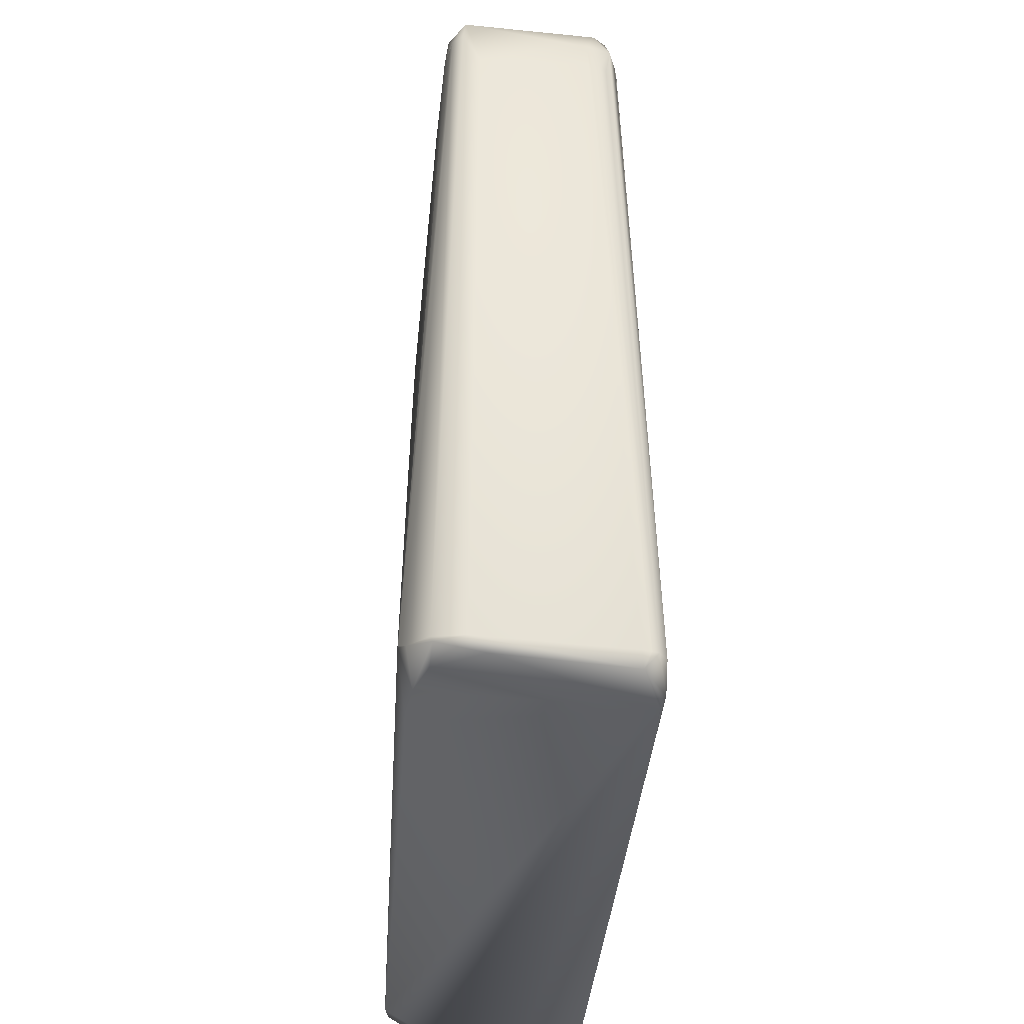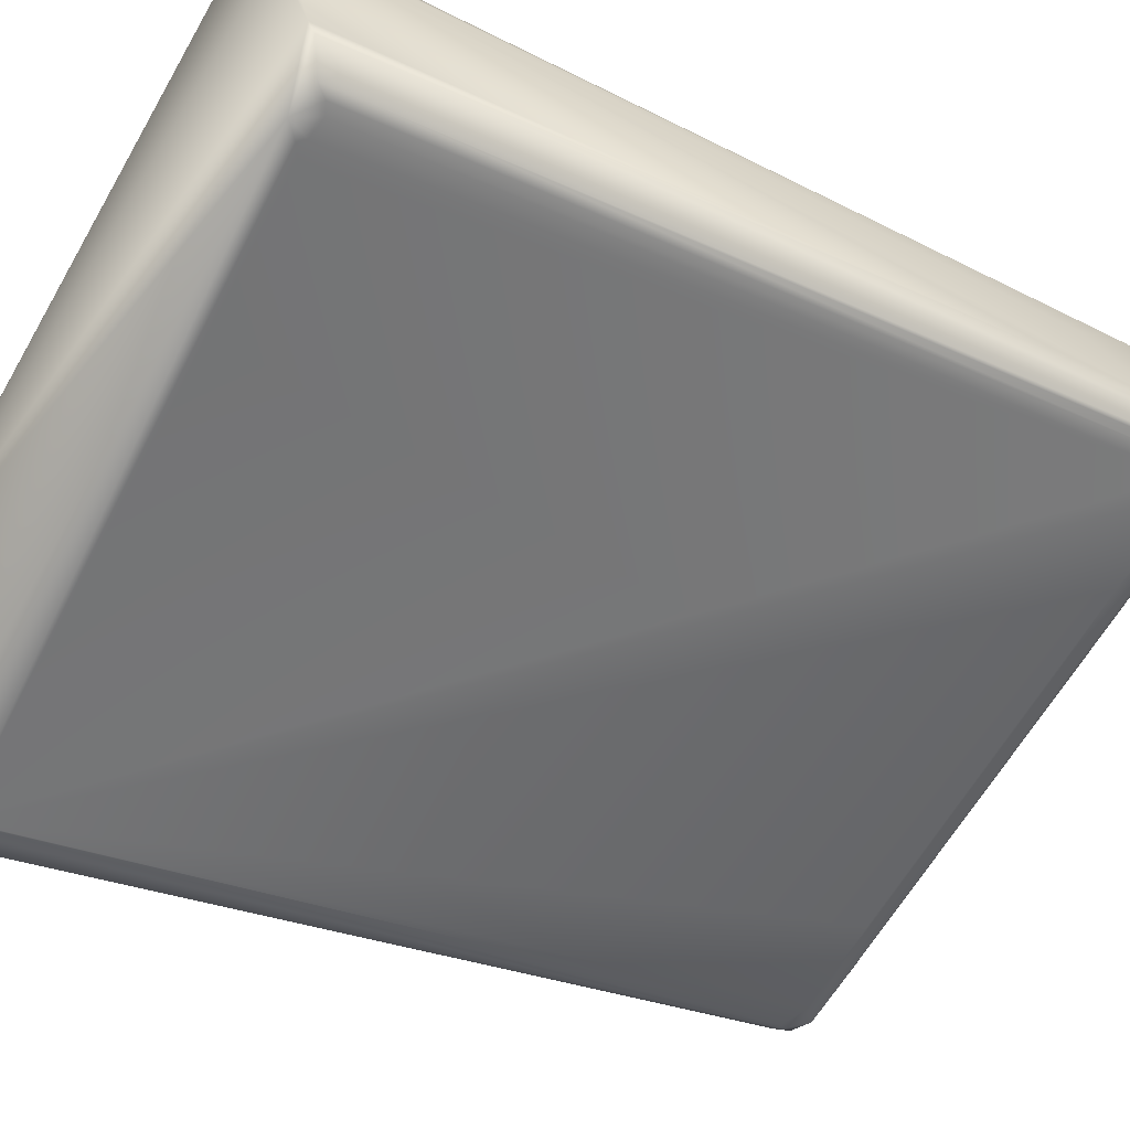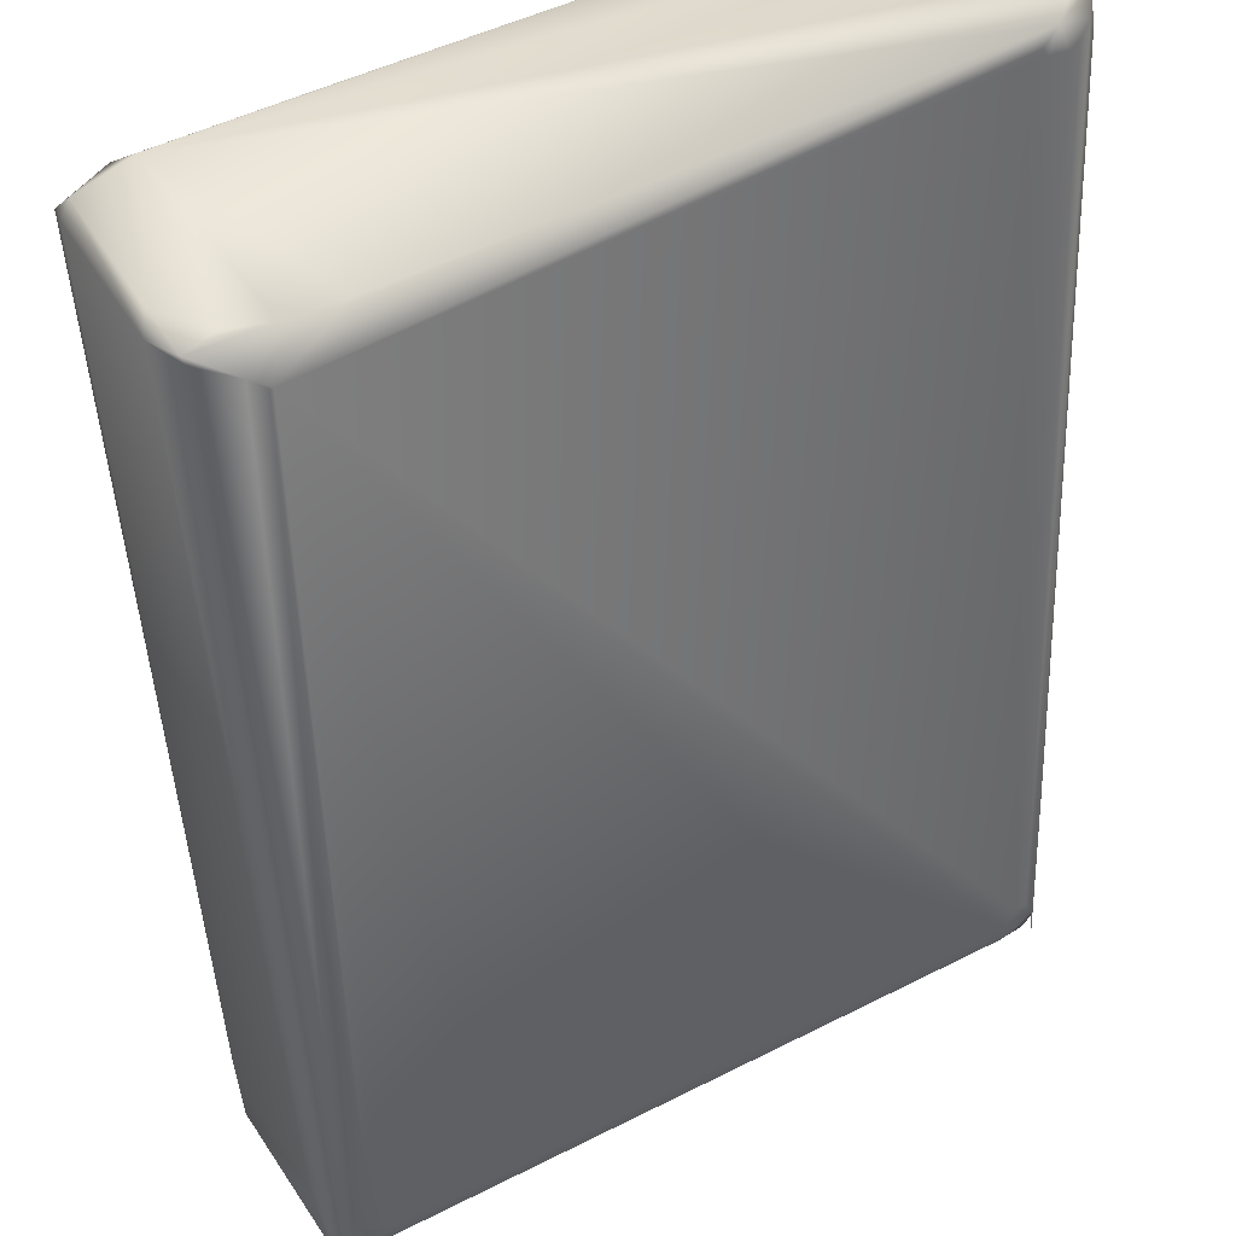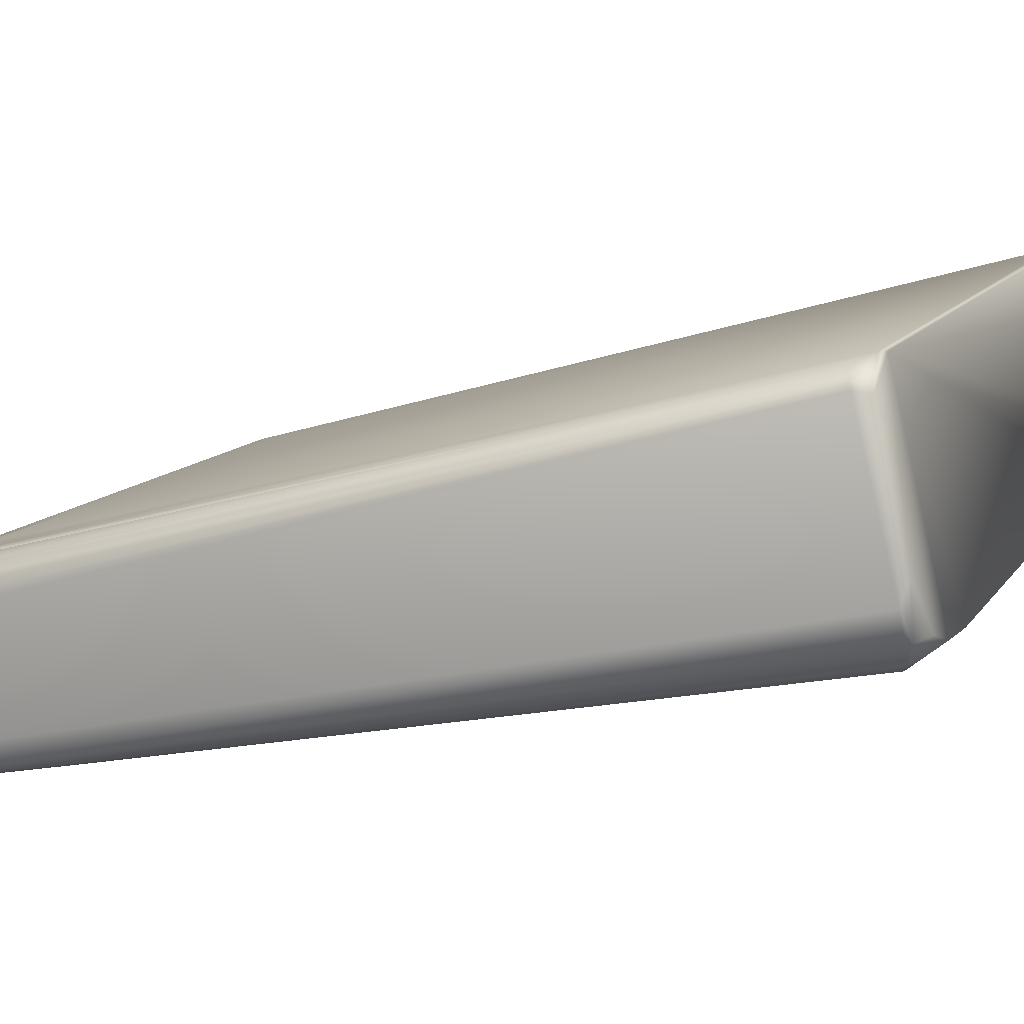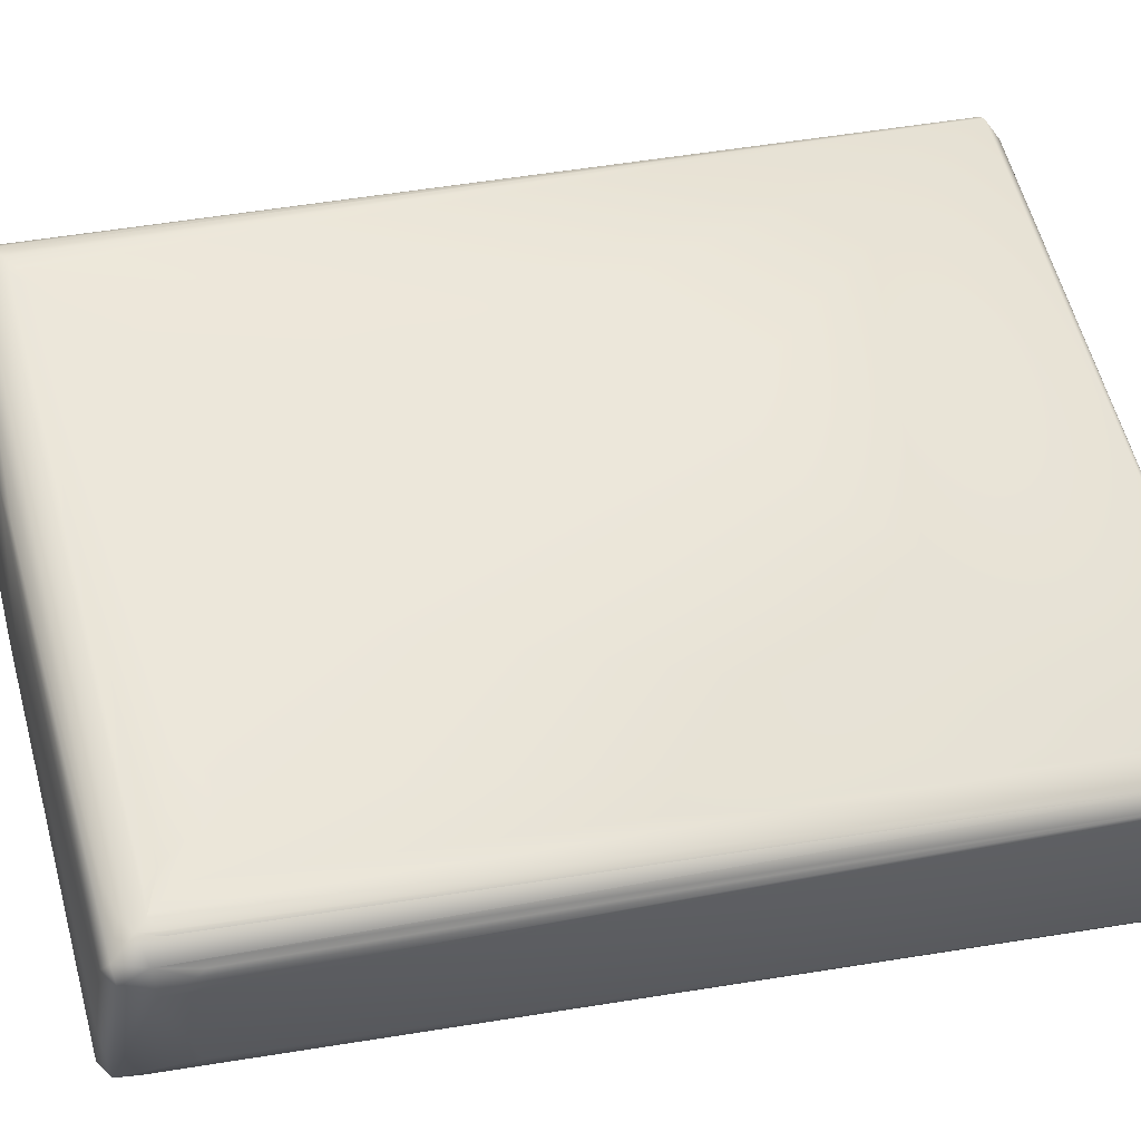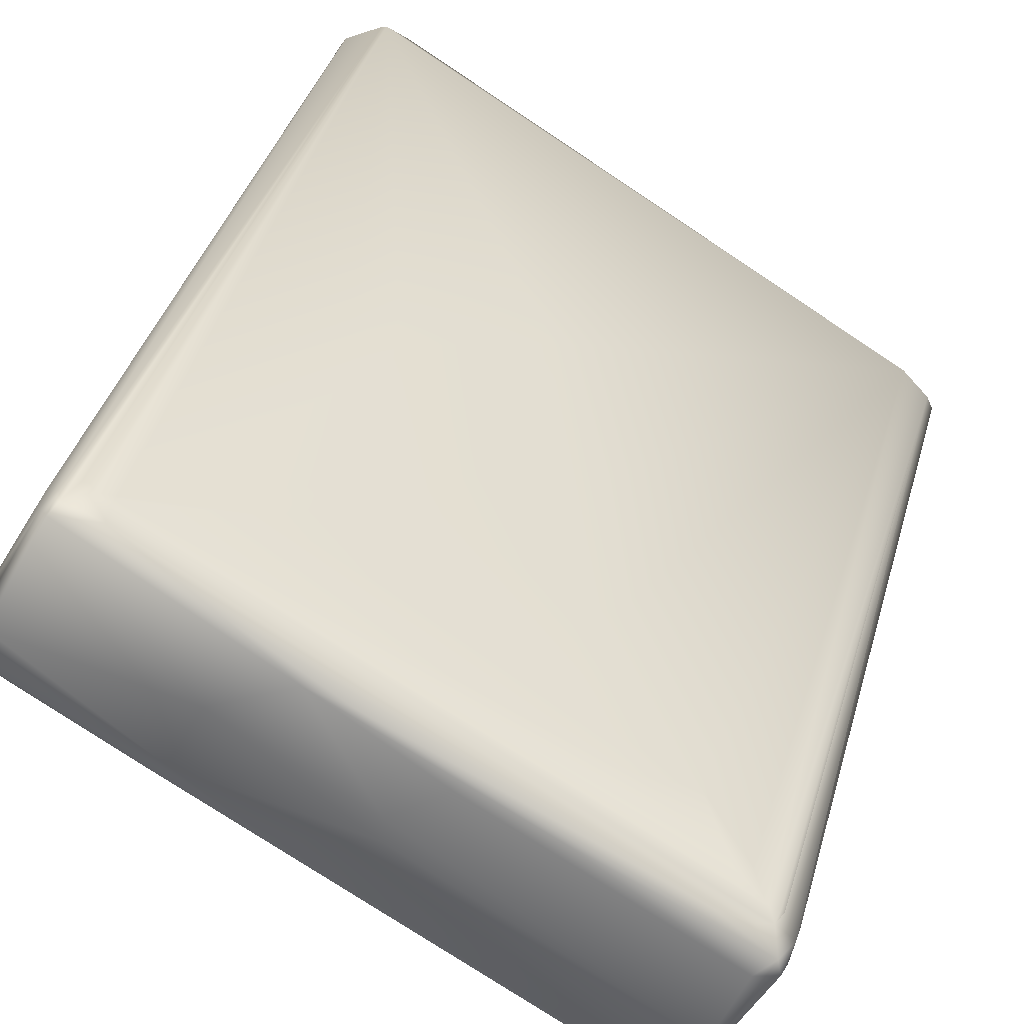
<metadata>
{"format":"obj","ext":"obj","renderer":"f3d","projection":"perspective","resolution":1024,"background":"white","views":[{"elev":-40.5,"azim":53.4,"up":"+Z"},{"elev":-28.0,"azim":-125.8,"up":"+Y"},{"elev":-49.1,"azim":-177.6,"up":"+Y"},{"elev":-21.2,"azim":116.8,"up":"+Y"},{"elev":26.1,"azim":73.1,"up":"+Y"},{"elev":32.0,"azim":13.1,"up":"+Y"}]}
</metadata>
<code>
v 0.1132 -0.03718 0.009719
v -0.08219 0.02348 0.006568
v 0.07045 -0.08642 0.01566
v -0.05134 0.06654 0.007828
v -0.07436 0.008183 0.005871
v 0.09198 -0.08024 0.008807
v -0.04568 0.06262 0.005871
v -0.06849 0.004158 0.01174
v -0.06456 0.06071 0.008069
v -0.04892 0.05673 0.2529
v 0.08024 -0.08157 0.2524
v 0.07978 -0.07801 0.2612
v 0.06827 -0.08023 0.005871
v 0.06969 -0.08611 0.01566
v 0.1037 -0.0274 0.006419
v 0.1115 -0.04147 0.009785
v -0.05678 0.057 0.2541
v -0.0109 -0.02251 0.2631
v 0.0463 -0.06398 0.2529
v 0.06262 -0.06996 0.2605
v 0.1068 -0.04501 0.2348
v 0.107 -0.03906 0.2518
v 0.01004 0.01597 0.2621
v 0.05591 -0.07371 0.005871
v -0.07112 0.005871 0.009785
v 0.06849 -0.006591 0.005871
v 0.09921 -0.02608 0.005871
v 0.09977 -0.0307 0.2507
v 0.1097 -0.03952 0.005857
v 0.1125 -0.03914 0.009785
v -0.05088 0.05723 0.2505
v -0.06654 0.04666 0.229
v -0.01108 0.04024 0.1452
v 0.01957 0.02351 0.1057
v 0.08499 -0.08581 0.008556
v 0.07828 -0.08137 0.2505
v 0.0743 -0.08657 0.01326
v 0.1029 -0.03327 0.2485
v 0.1068 -0.03914 0.2485
v -0.07241 0.006717 0.01174
v 0.09884 -0.02548 0.005871
v -0.08184 0.01566 0.01174
v -0.08122 0.01957 0.227
v -0.08106 0.0137 0.008116
v 0.09211 -0.07419 0.005872
v -0.05284 0.06654 0.00836
v -0.06152 0.05368 0.2507
v -0.05871 0.05656 0.2427
v -0.06544 0.05355 0.005871
v -0.07872 0.0274 0.2035
v -0.0802 0.02785 0.005871
v -0.01761 0.04284 0.1742
v 0.01761 0.0229 0.1722
v 0.07877 -0.08227 0.005871
v 0.08415 -0.08611 0.01045
v 0.07411 -0.08088 0.2266
v 0.07119 -0.07844 0.2533
v 0.01619 -0.01139 0.264
v -0.03365 -0.005995 0.2633
v -0.04768 -0.007558 0.2534
v -0.01754 -0.02034 0.2625
v 0.1058 -0.04708 0.2411
v 0.08413 -0.08046 0.2524
v 0.1006 -0.03134 0.251
v 0.1115 -0.03327 0.01024
v 0.1071 -0.0411 0.2407
v 0.05675 -0.01321 0.2616
v -0.07549 0.009819 0.2506
v -0.07806 0.01197 0.2505
v -0.07682 0.009776 0.01268
v -0.07909 0.01174 0.01142
v -0.08072 0.01566 0.2211
v -0.05284 0.05748 0.2505
v -0.06306 0.06262 0.009795
v -0.04501 0.05488 0.2506
v -0.0804 0.02391 0.2055
v -0.08113 0.02146 0.2148
v -0.07984 0.0254 0.1999
v 0.09198 -0.02541 0.2468
v 0.09539 -0.0274 0.2427
v 0.1048 -0.0438 0.2585
v -0.04038 -0.008258 0.2615
v 0.07551 -0.08004 0.2582
v -0.07172 0.009145 0.2601
v 0.1054 -0.04727 0.2505
v 0.1037 -0.03417 0.2485
v 0.1069 -0.04305 0.2427
v 0.08876 -0.02762 0.2582
v -0.02384 0.01194 0.264
v -0.07244 0.007867 0.2544
v -0.07465 0.00998 0.2583
v -0.08108 0.01761 0.2211
v -0.07364 0.02383 0.2626
v -0.009903 0.03737 0.2084
v 0.05569 -0.002018 0.2298
v 0.09422 -0.0274 0.2505
v 0.08102 -0.01744 0.2297
v 0.0411 0.009435 0.1468
v 0.01537 -0.01812 0.2638
v 0.08806 -0.07634 0.2398
v -0.0802 0.01496 0.2669
v -0.08235 0.01761 0.01217
v -0.05671 0.05502 0.2617
v -0.01791 0.04082 0.2294
v -0.04501 0.05476 0.2524
v -0.07885 0.02541 0.244
v 0.004662 0.02965 0.1959
v 0.1041 -0.0386 0.2594
v 0.08443 -0.07972 0.2586
v -0.07772 0.01502 0.2618
v -0.02075 0.03594 0.261
v -0.04508 0.05285 0.2583
v 0.09799 -0.03187 0.2563
v 0.03194 -0.002078 0.2629
v -0.0548 0.05716 0.2579
v -0.05924 0.0548 0.2589
v 0.04251 0.007358 0.1974
v 0.06796 -0.009981 0.238
v 0.1023 -0.03327 0.2539
v 0.09867 -0.043 0.261
v 0.08952 -0.06379 0.2616
v -0.08033 0.02177 0.2553
v -0.0803 0.01771 0.2606
v -0.07955 0.0137 0.255
v -0.04501 0.05422 0.2544
v -0.001348 0.02066 0.2631
v 0.05359 0.000808 0.1919
f 51 5 2
f 15 7 4
f 44 2 5
f 16 62 6
f 49 4 7
f 63 55 6
f 37 11 3
f 37 55 11
f 37 35 55
f 24 14 5
f 13 14 24
f 68 8 14
f 25 14 8
f 25 5 14
f 26 7 15
f 28 65 15
f 1 15 65
f 1 29 15
f 44 5 71
f 29 6 45
f 30 29 1
f 30 1 21
f 30 21 62
f 30 62 16
f 9 4 49
f 32 9 106
f 34 15 4
f 34 4 33
f 54 35 13
f 35 54 45
f 36 3 11
f 56 14 3
f 37 13 35
f 37 3 14
f 37 14 13
f 91 83 84
f 19 14 57
f 39 1 65
f 90 68 14
f 40 25 8
f 40 8 68
f 40 5 25
f 41 26 15
f 41 15 27
f 41 27 15
f 41 15 29
f 41 29 45
f 41 45 54
f 41 54 13
f 41 13 24
f 41 24 5
f 41 5 51
f 41 51 49
f 41 49 7
f 41 7 26
f 29 16 6
f 29 30 16
f 45 6 35
f 46 4 9
f 47 9 32
f 9 74 46
f 51 9 49
f 106 47 32
f 50 106 9
f 50 9 78
f 51 78 9
f 52 33 4
f 52 94 33
f 53 34 33
f 55 63 11
f 55 35 6
f 56 3 36
f 57 14 56
f 60 19 83
f 60 83 91
f 62 21 85
f 62 100 6
f 64 65 28
f 66 1 39
f 60 90 14
f 124 44 69
f 69 44 71
f 69 71 70
f 70 40 68
f 70 5 40
f 71 5 70
f 102 43 2
f 102 44 42
f 102 2 44
f 72 42 44
f 72 102 42
f 17 46 74
f 73 31 4
f 73 4 46
f 74 9 47
f 122 47 106
f 122 116 47
f 47 48 74
f 74 48 17
f 75 4 10
f 75 52 4
f 10 4 31
f 78 51 2
f 76 2 77
f 77 2 43
f 78 106 50
f 80 28 15
f 57 36 11
f 57 11 83
f 109 11 63
f 83 11 109
f 60 91 90
f 19 60 14
f 12 83 109
f 61 110 82
f 83 82 84
f 84 82 110
f 110 61 59
f 85 100 62
f 86 65 38
f 64 38 65
f 64 119 38
f 22 39 65
f 87 21 1
f 87 1 66
f 87 85 21
f 22 66 39
f 124 90 91
f 101 44 124
f 101 72 44
f 68 69 70
f 68 124 69
f 68 90 124
f 115 73 46
f 115 46 17
f 116 17 48
f 116 48 47
f 115 10 31
f 115 31 73
f 76 78 2
f 76 106 78
f 122 77 43
f 106 77 122
f 106 76 77
f 96 64 79
f 97 80 15
f 97 15 127
f 98 127 15
f 98 15 34
f 57 56 36
f 59 99 89
f 18 99 59
f 123 91 84
f 123 84 110
f 83 19 57
f 83 20 82
f 12 20 83
f 18 59 61
f 20 18 61
f 109 85 81
f 119 22 65
f 119 65 86
f 119 86 38
f 22 81 85
f 22 87 66
f 22 85 87
f 111 103 126
f 88 23 108
f 101 92 72
f 102 92 43
f 102 72 92
f 104 94 75
f 105 75 10
f 105 104 75
f 105 118 95
f 105 96 79
f 52 75 94
f 107 33 94
f 107 53 33
f 95 127 117
f 28 79 64
f 28 97 79
f 100 109 63
f 99 18 12
f 81 120 121
f 121 58 99
f 121 12 109
f 109 100 85
f 93 89 103
f 59 93 110
f 124 91 123
f 61 82 20
f 12 18 20
f 6 100 63
f 81 22 108
f 126 67 23
f 126 23 111
f 88 112 111
f 88 113 112
f 10 115 112
f 112 115 103
f 112 103 111
f 23 88 111
f 113 88 108
f 58 121 120
f 124 123 122
f 101 43 92
f 122 43 101
f 122 101 124
f 103 17 116
f 115 17 103
f 93 116 123
f 118 105 79
f 107 117 53
f 127 98 34
f 117 34 53
f 117 127 34
f 97 127 95
f 118 79 97
f 118 97 95
f 117 107 95
f 104 107 94
f 104 95 107
f 119 112 113
f 97 28 80
f 119 108 22
f 120 67 114
f 120 81 108
f 109 81 121
f 121 99 12
f 89 58 126
f 123 110 93
f 93 59 89
f 108 23 67
f 125 10 112
f 125 112 119
f 125 96 105
f 125 105 10
f 113 108 119
f 114 67 126
f 93 103 116
f 123 116 122
f 95 104 105
f 64 96 125
f 64 125 119
f 58 89 99
f 126 58 114
f 108 67 120
f 126 103 89
f 114 58 120

</code>
